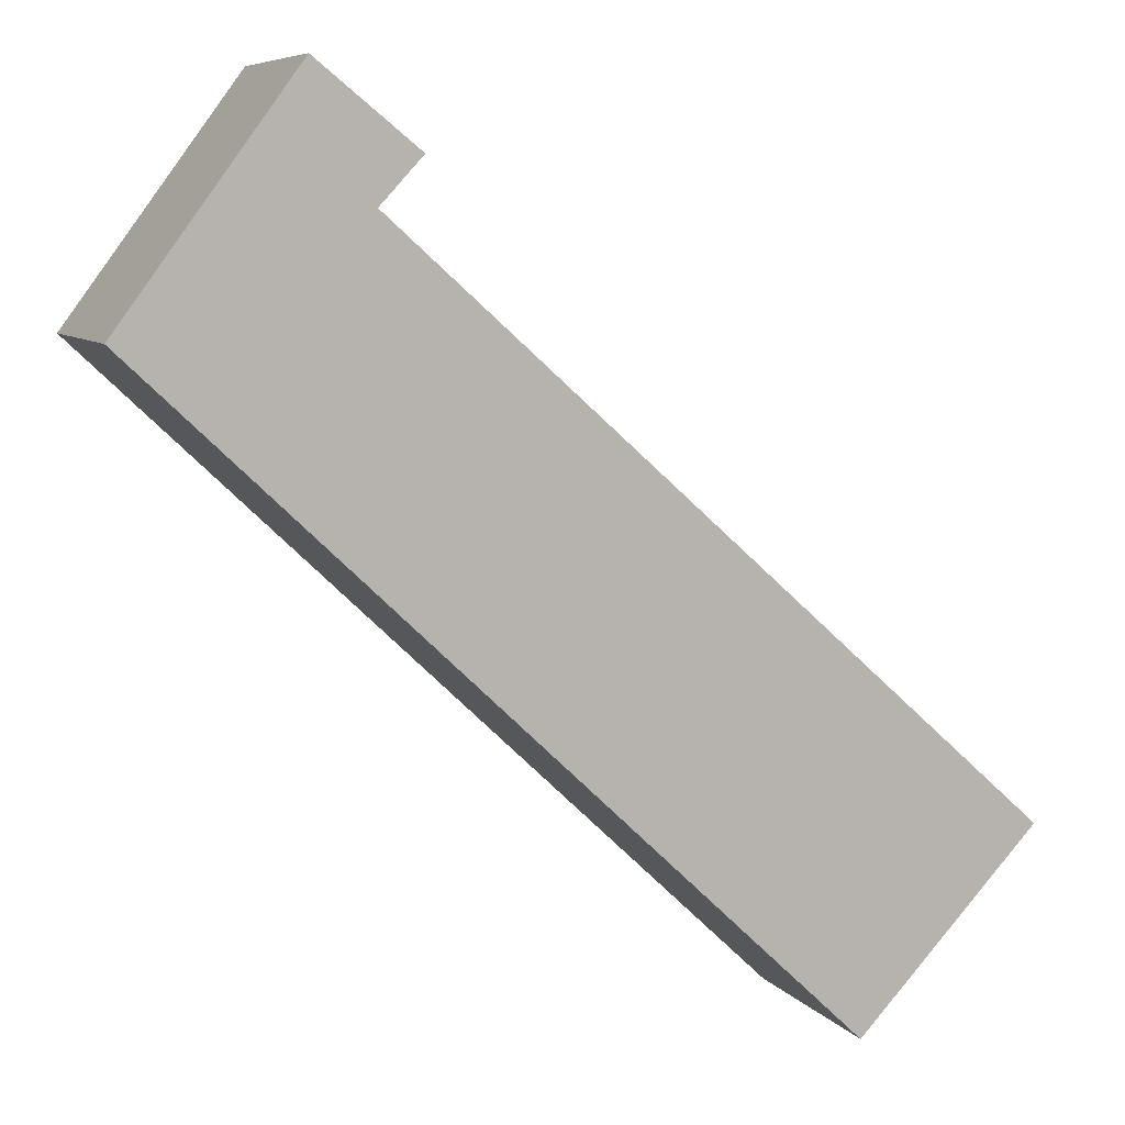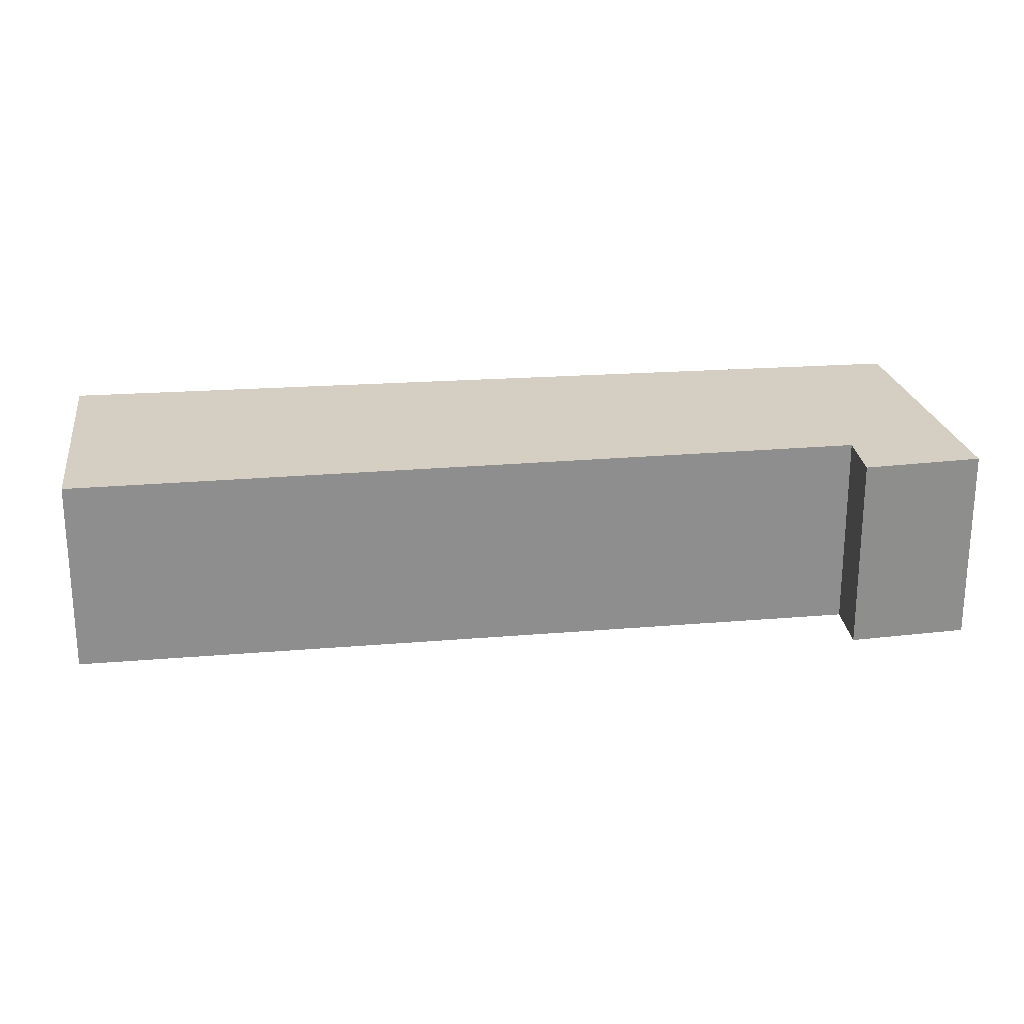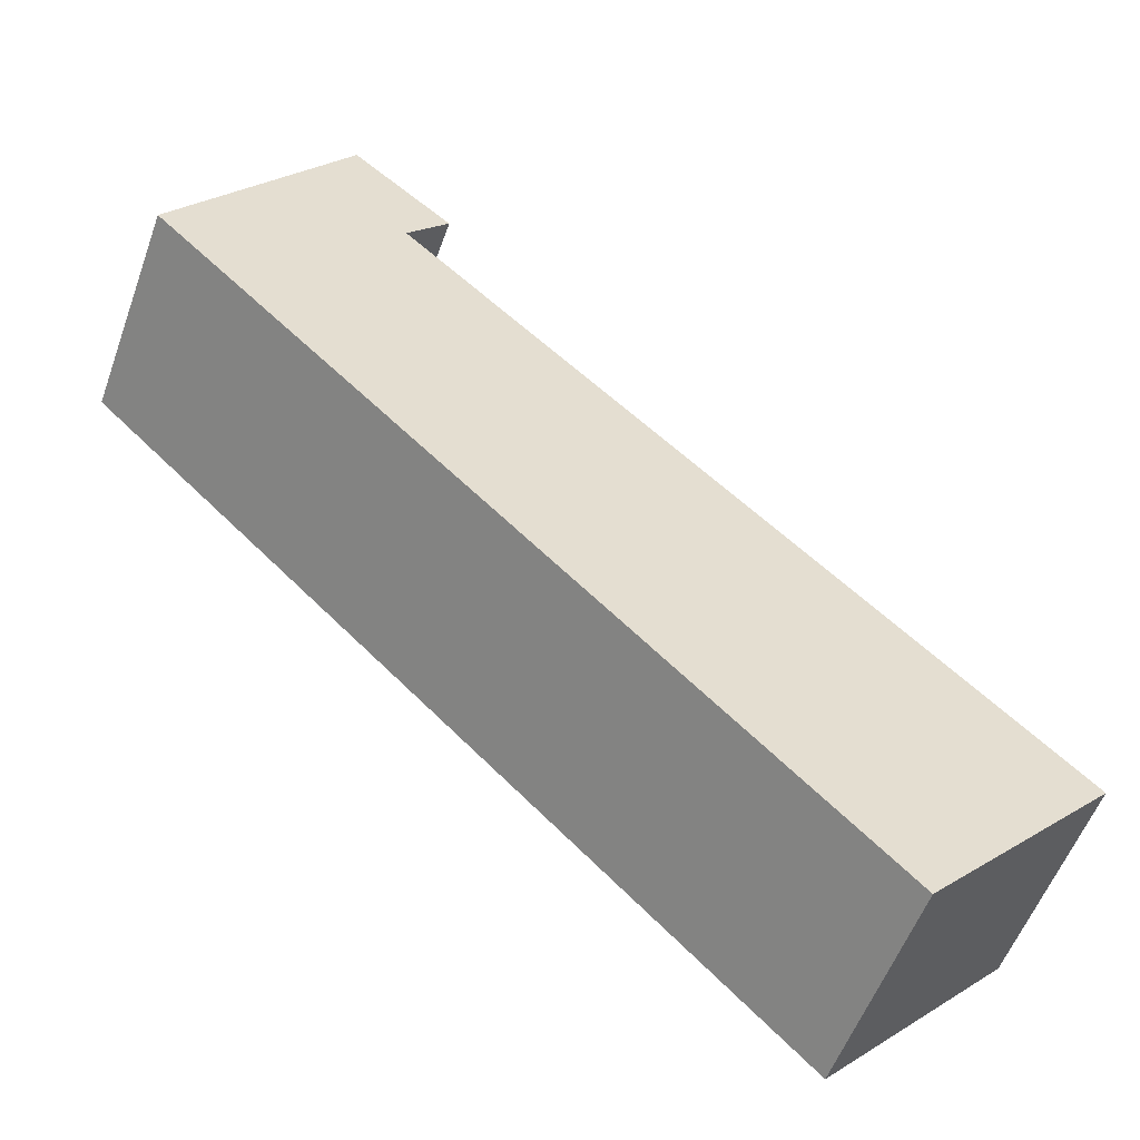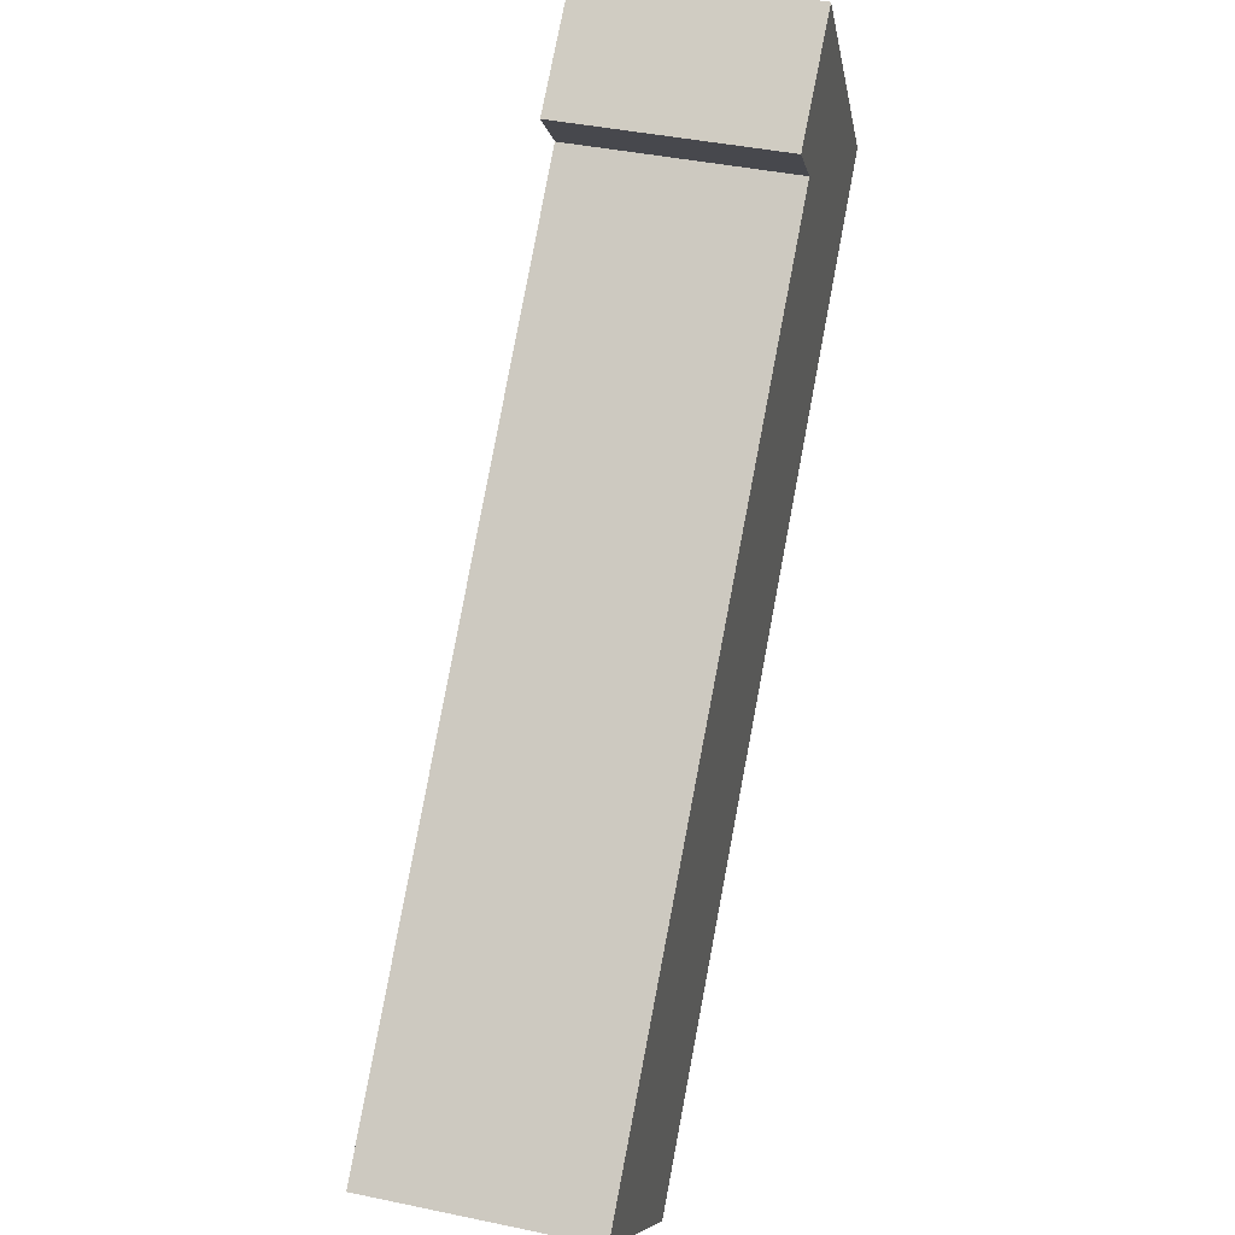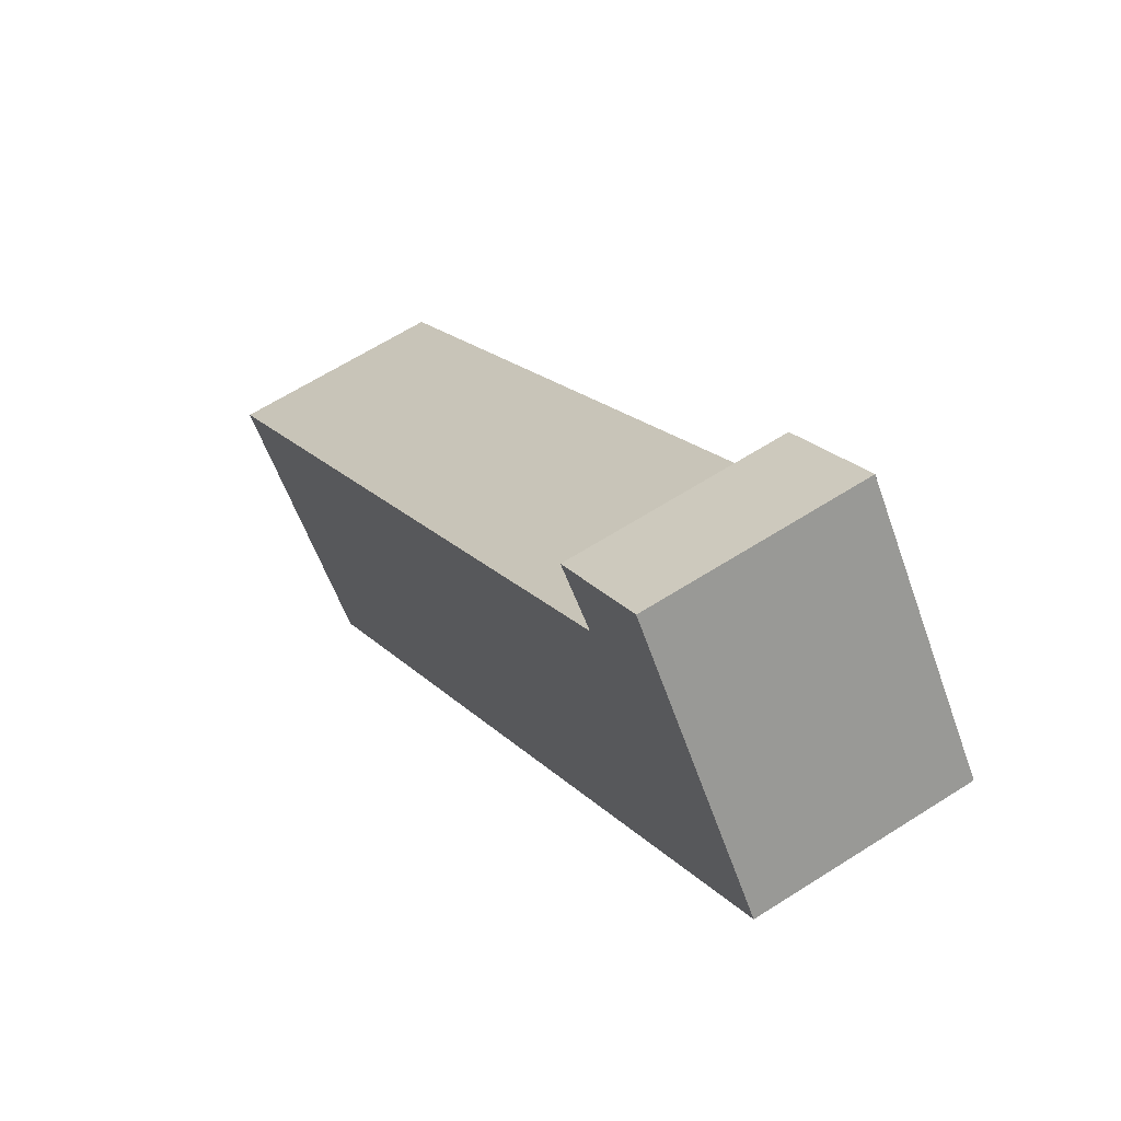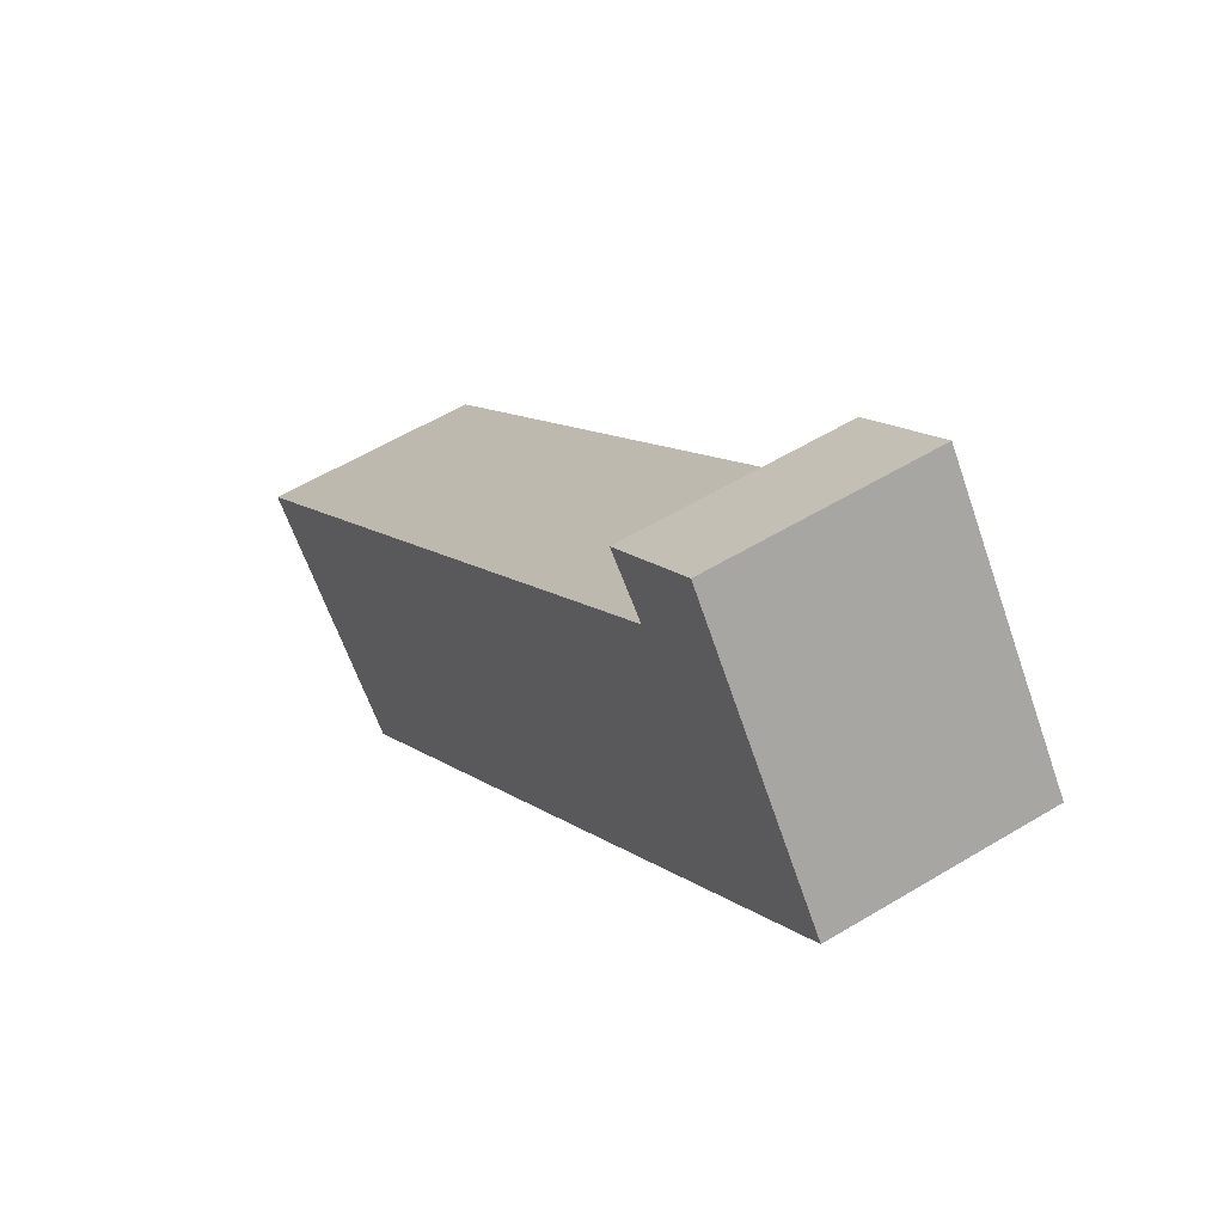
<metadata>
{"format":"obj","ext":"obj","renderer":"f3d","projection":"perspective","resolution":1024,"background":"white","views":[{"elev":7.4,"azim":159.2,"up":"+Z"},{"elev":25.4,"azim":-49.7,"up":"+Y"},{"elev":-54.5,"azim":160.4,"up":"+Z"},{"elev":40.3,"azim":-75.4,"up":"+Z"},{"elev":62.3,"azim":56.9,"up":"+Z"},{"elev":55.6,"azim":57.4,"up":"+Z"}]}
</metadata>
<code>
v  5.038 1.533 5.056
v  6.288 1.533 3.362
v  4.319 1.533 4.475
v  4.62 1.533 4.149
v  1.297 1.533 -1.373
v  0 1.533 9.387e-17
v  4.319 -2.74e-16 4.475
v  5.038 -3.096e-16 5.056
v  0 0 0
v  4.62 -2.541e-16 4.149
v  6.288 -2.059e-16 3.362
v  1.297 8.407e-17 -1.373
g defaultobject
f 1 2 3
f 4 3 2
f 5 4 2
f 6 4 5
f 7 1 3
f 1 7 8
f 9 4 6
f 4 9 10
f 8 2 1
f 2 8 11
f 11 5 2
f 5 11 12
f 12 6 5
f 6 12 9
f 10 3 4
f 3 10 7
f 7 11 8
f 11 7 10
f 11 10 12
f 12 10 9

</code>
